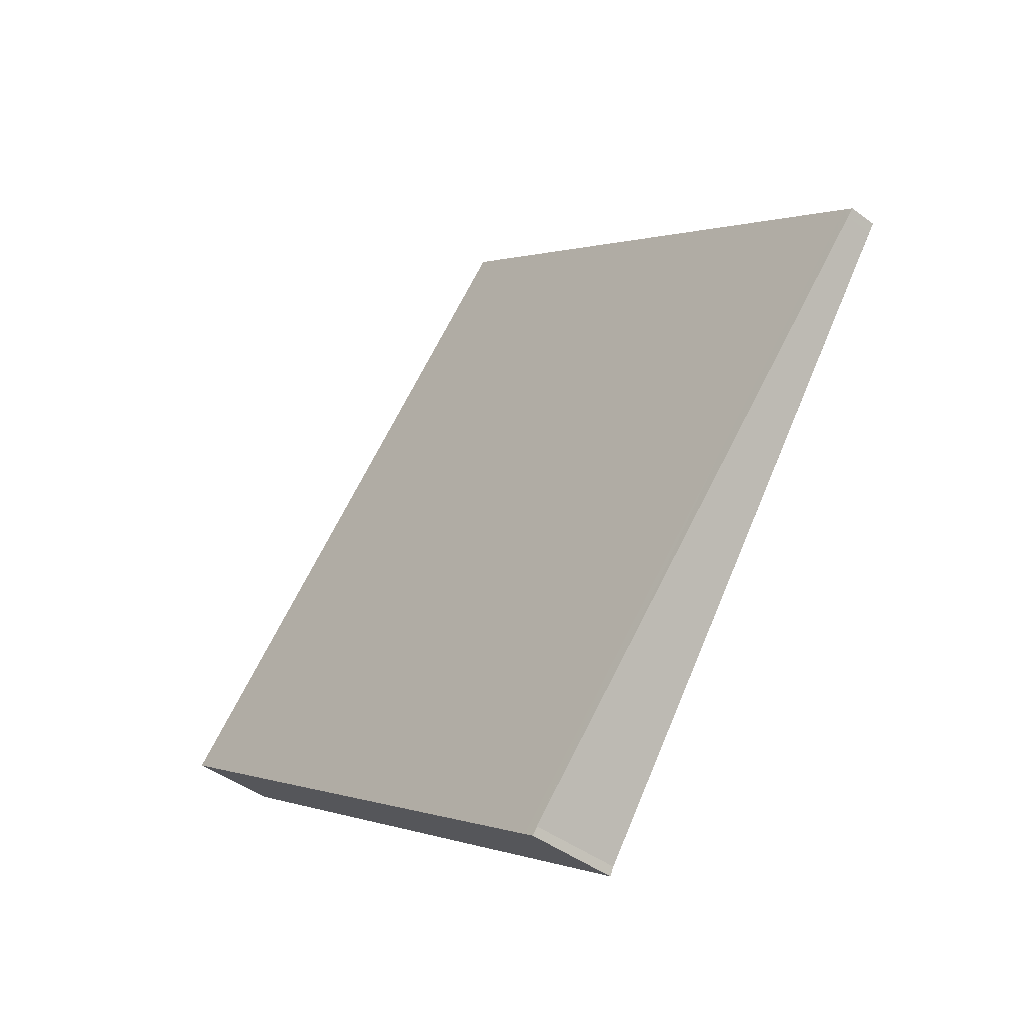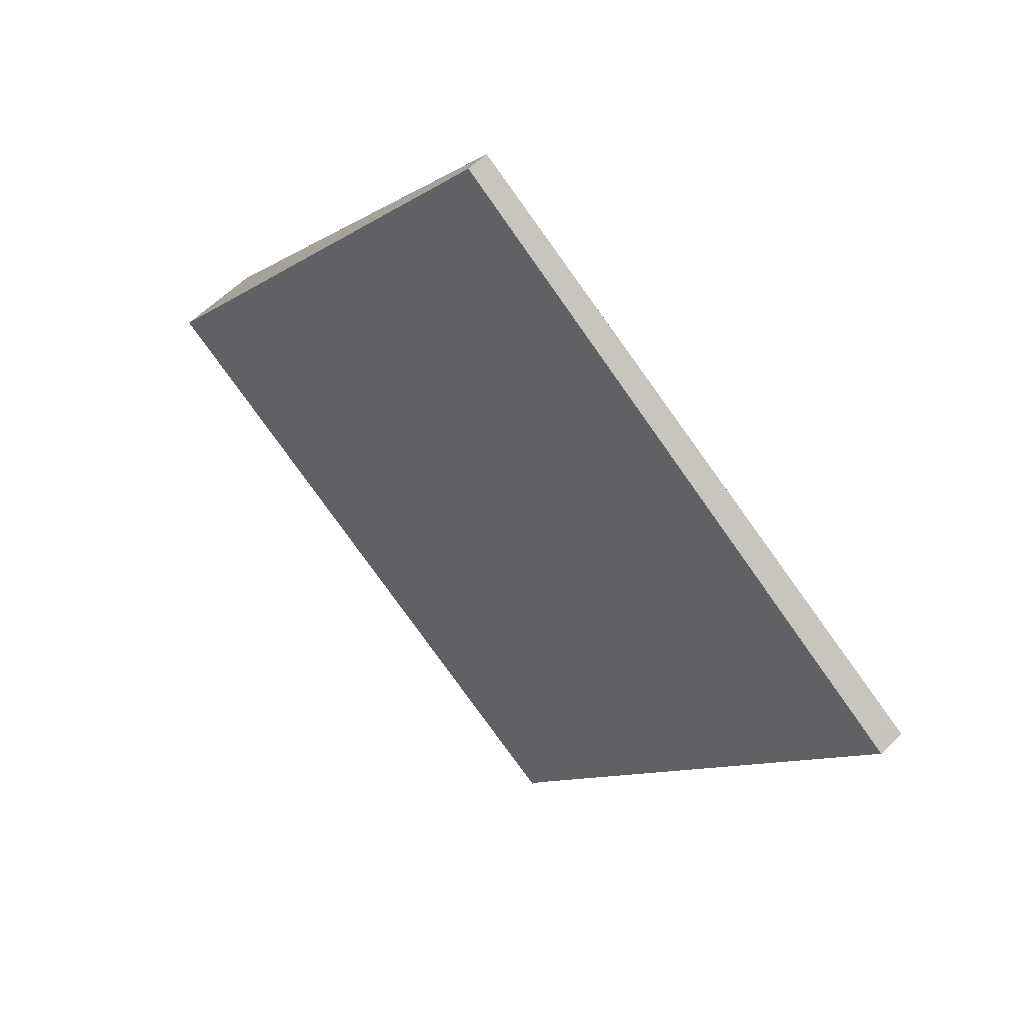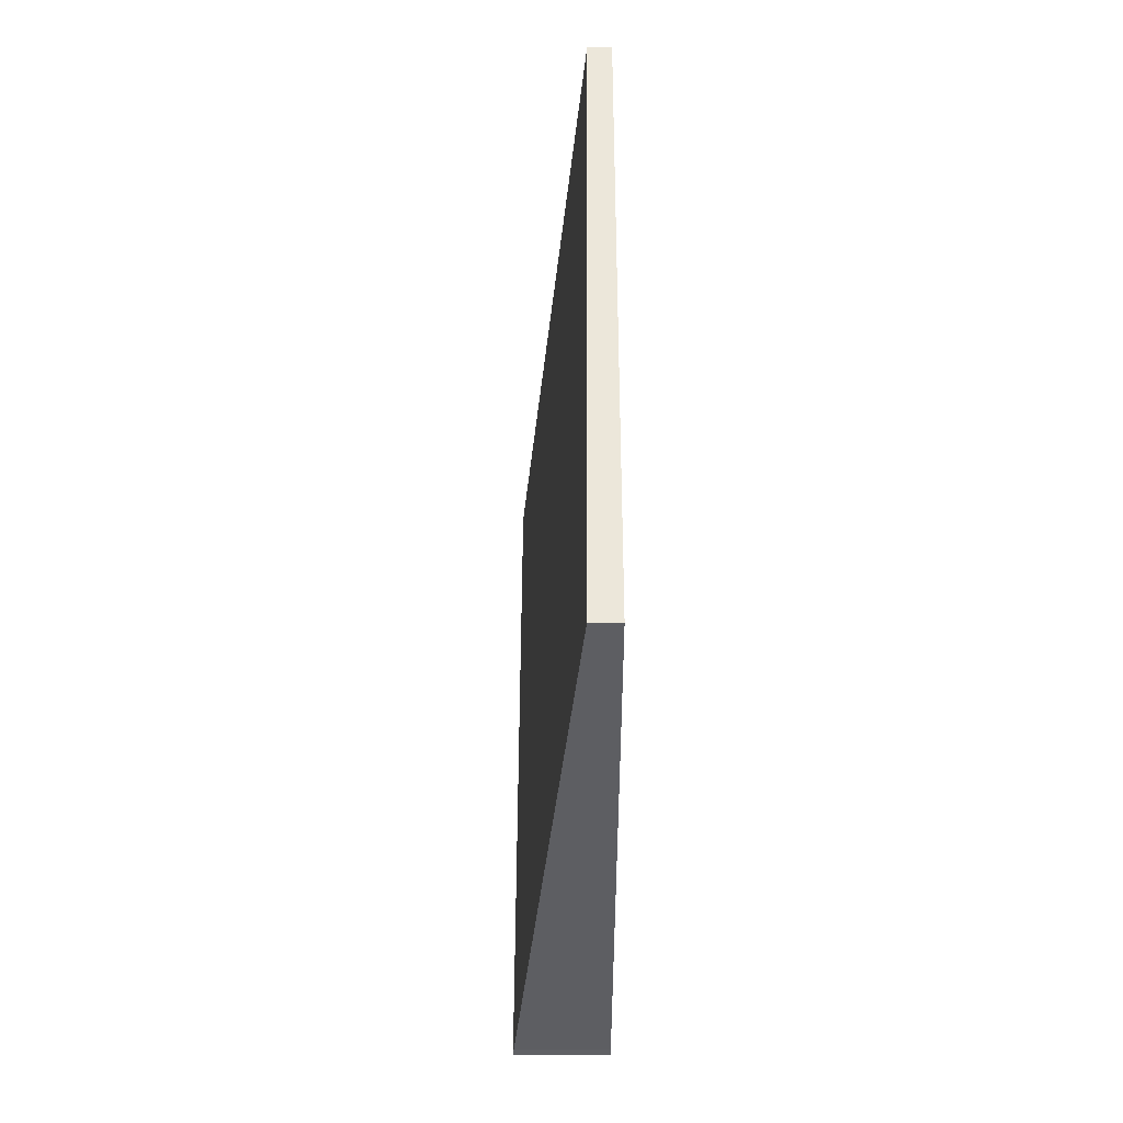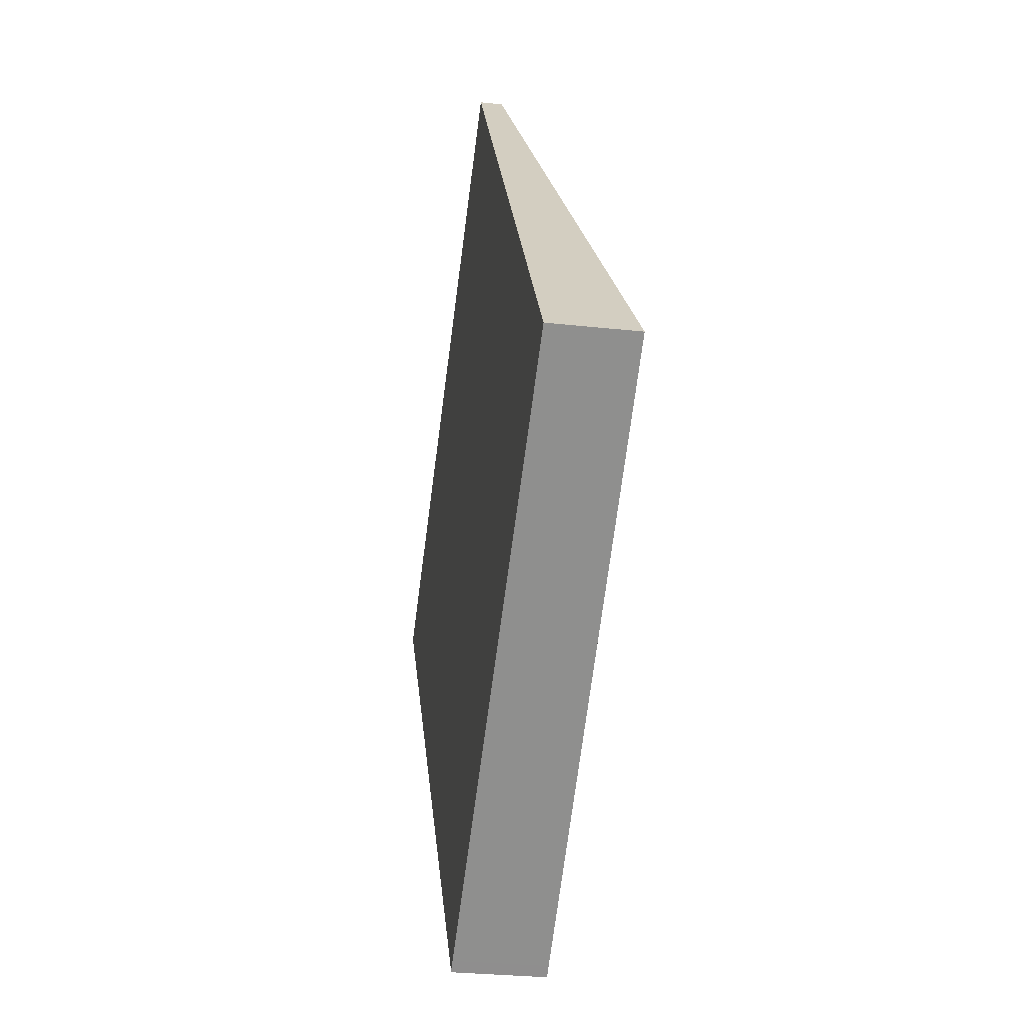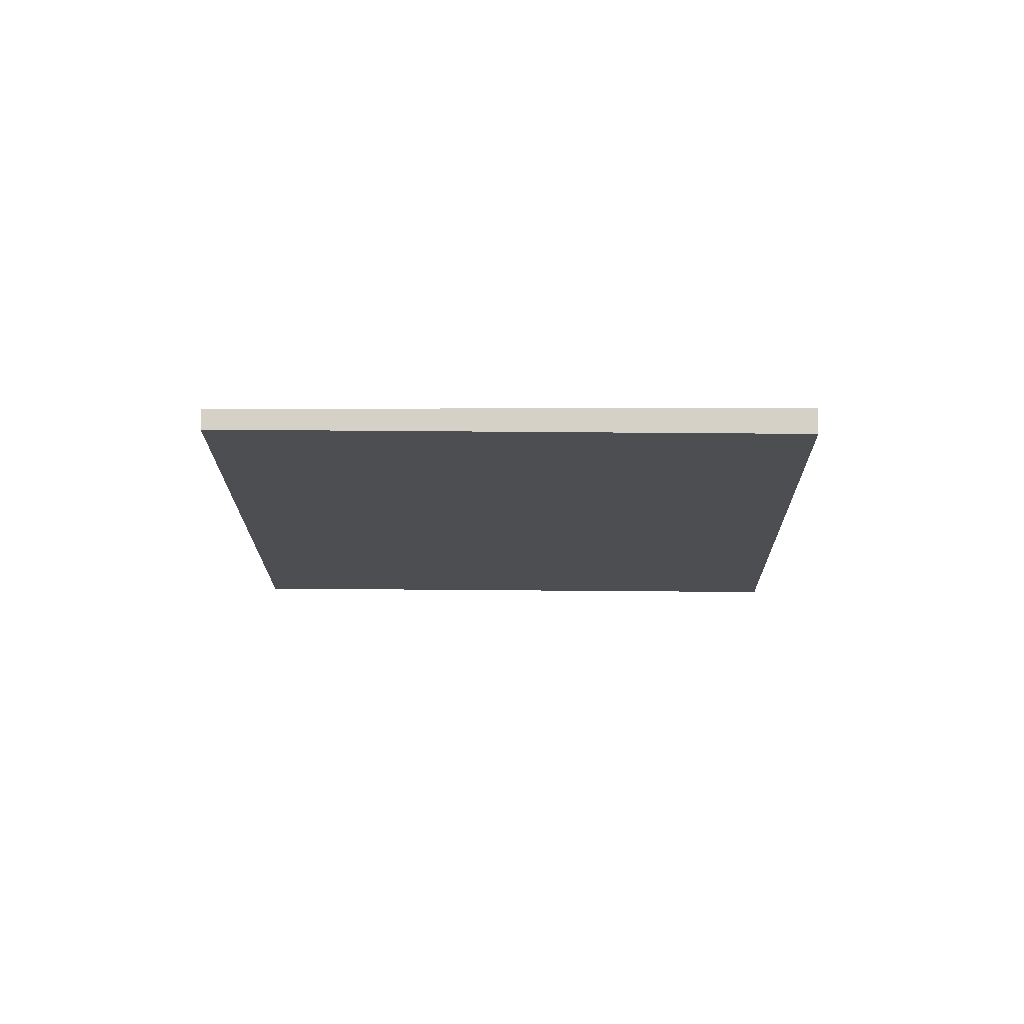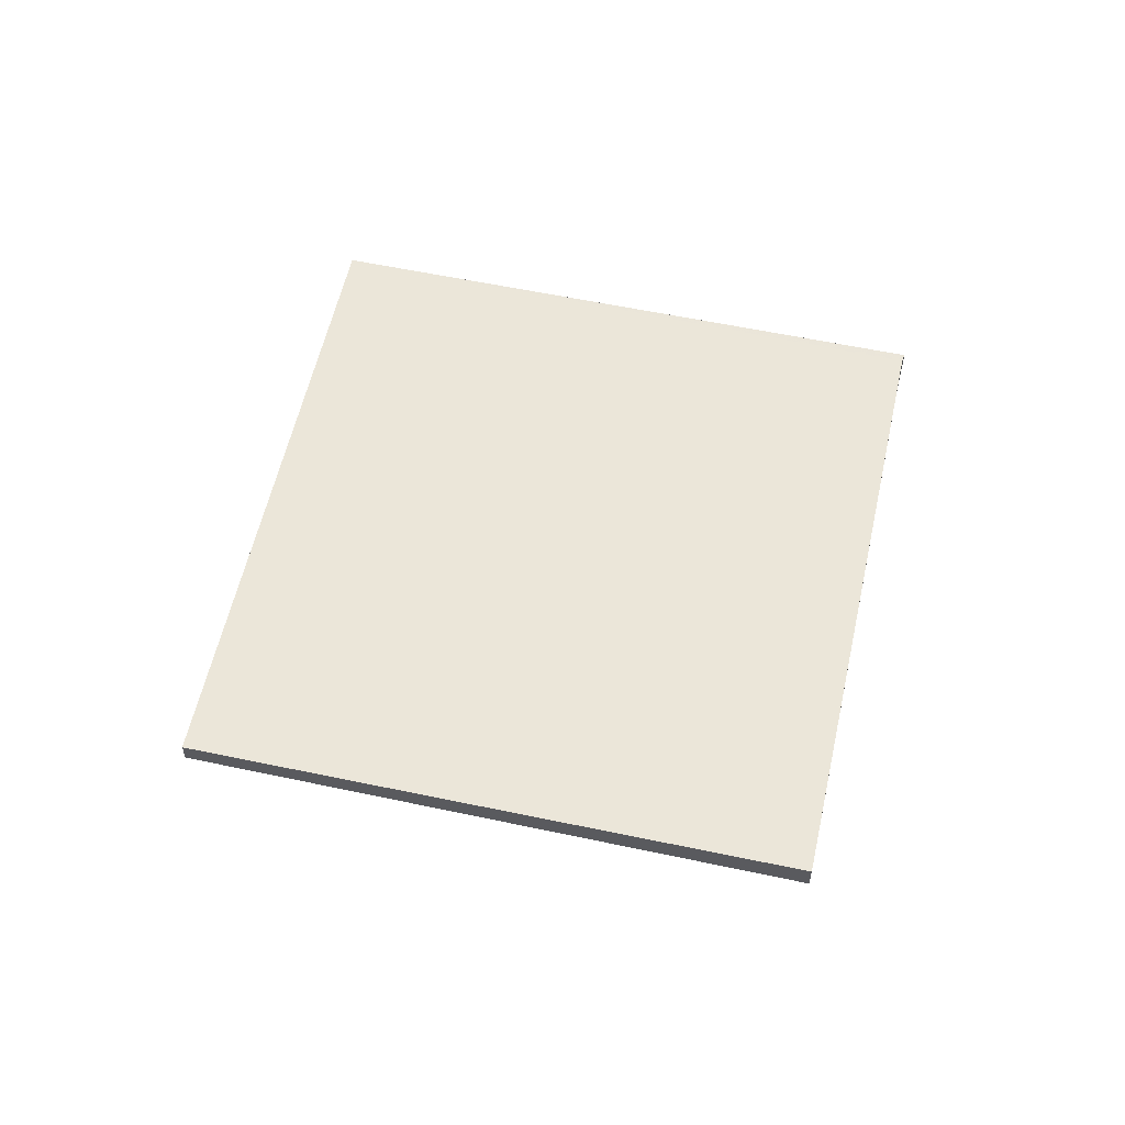
<metadata>
{"format":"obj","ext":"obj","renderer":"f3d","projection":"perspective","resolution":1024,"background":"white","views":[{"elev":-42.7,"azim":-131.8,"up":"+Y"},{"elev":58.9,"azim":-135.5,"up":"+Y"},{"elev":15.9,"azim":-90.2,"up":"+Y"},{"elev":-29.9,"azim":81.0,"up":"+Y"},{"elev":-11.3,"azim":-144.3,"up":"+Z"},{"elev":57.6,"azim":-132.4,"up":"+Z"}]}
</metadata>
<code>
v -2241 -1647 -0.3489
v -2241 -1647 -0.3456
v -2242 -1645 -0.1082
v -2240 -1644 -0.08584
v -2239 -1646 -0.327
v -2241 -1646 -0.2087
v -2239 -1645 -0.1868
v -2241 -1646 -0.2083
v -2242 -1645 -0.1078
v -2241 -1647 -0.3485
v -2241 -1647 -0.2884
v -2241 -1647 -0.2888
v -2239 -1645 -0.2664
v -2242 -1645 -0.1114
v -2240 -1644 -0.08986
v -2242 -1645 -0.1118
v -2240 -1645 -0.1912
v -2239 -1646 -0.2709
v -2240 -1644 -0.09427
v -2239 -1646 -0.3314
v -2240 -1644 -0.09033
v -2241 -1647 -0.3456
v -2241 -1647 -0.3489
v -2241 -1647 5.551e-17
v -2241 -1647 0
v -2241 -1647 -0.2888
v -2241 -1647 -0.3456
v -2241 -1647 0
v -2241 -1647 0
v -2242 -1645 -0.1078
v -2242 -1645 -0.1082
v -2242 -1645 0
v -2242 -1645 0
v -2240 -1644 -0.08986
v -2240 -1644 -0.08584
v -2240 -1644 0
v -2240 -1644 0
v -2239 -1646 -0.3314
v -2239 -1646 -0.327
v -2239 -1646 -5.551e-17
v -2239 -1646 0
v -2242 -1645 -0.1118
v -2241 -1646 -0.2087
v -2241 -1646 0
v -2242 -1645 0
v -2239 -1645 -0.2664
v -2239 -1645 -0.1868
v -2239 -1645 0
v -2239 -1645 0
v -2240 -1644 -0.09033
v -2242 -1645 -0.1078
v -2242 -1645 0
v -2240 -1644 1.388e-17
v -2241 -1647 -0.3489
v -2241 -1647 -0.3485
v -2241 -1647 5.551e-17
v -2241 -1647 5.551e-17
v -2241 -1646 -0.2087
v -2241 -1647 -0.2888
v -2241 -1647 0
v -2241 -1646 0
v -2239 -1646 -0.327
v -2239 -1645 -0.2664
v -2239 -1645 0
v -2239 -1646 -5.551e-17
v -2239 -1645 -0.1868
v -2240 -1644 -0.08986
v -2240 -1644 0
v -2239 -1645 0
v -2242 -1645 -0.1082
v -2242 -1645 -0.1118
v -2242 -1645 0
v -2242 -1645 0
v -2241 -1647 -0.3485
v -2239 -1646 -0.3314
v -2239 -1646 0
v -2241 -1647 5.551e-17
v -2240 -1644 -0.08584
v -2240 -1644 -0.09033
v -2240 -1644 1.388e-17
v -2240 -1644 0
v -2241 -1647 0
v -2241 -1647 0
v -2242 -1645 0
v -2240 -1644 0
v -2239 -1646 0
f 18 11 8 17
f 17 8 14 19
f 14 8 6 16
f 12 6 8 11
f 11 10 1 2 12
f 20 10 11 18
f 19 14 9 21
f 16 3 9 14
f 17 7 13 18
f 19 15 7 17
f 18 13 5 20
f 21 4 15 19
f 23 24 25 22
f 27 28 29 26
f 31 32 33 30
f 35 36 37 34
f 39 40 41 38
f 43 44 45 42
f 47 48 49 46
f 51 52 53 50
f 55 56 57 54
f 59 60 61 58
f 63 64 65 62
f 67 68 69 66
f 71 72 73 70
f 75 76 77 74
f 79 80 81 78
f 83 84 85 86 82

</code>
